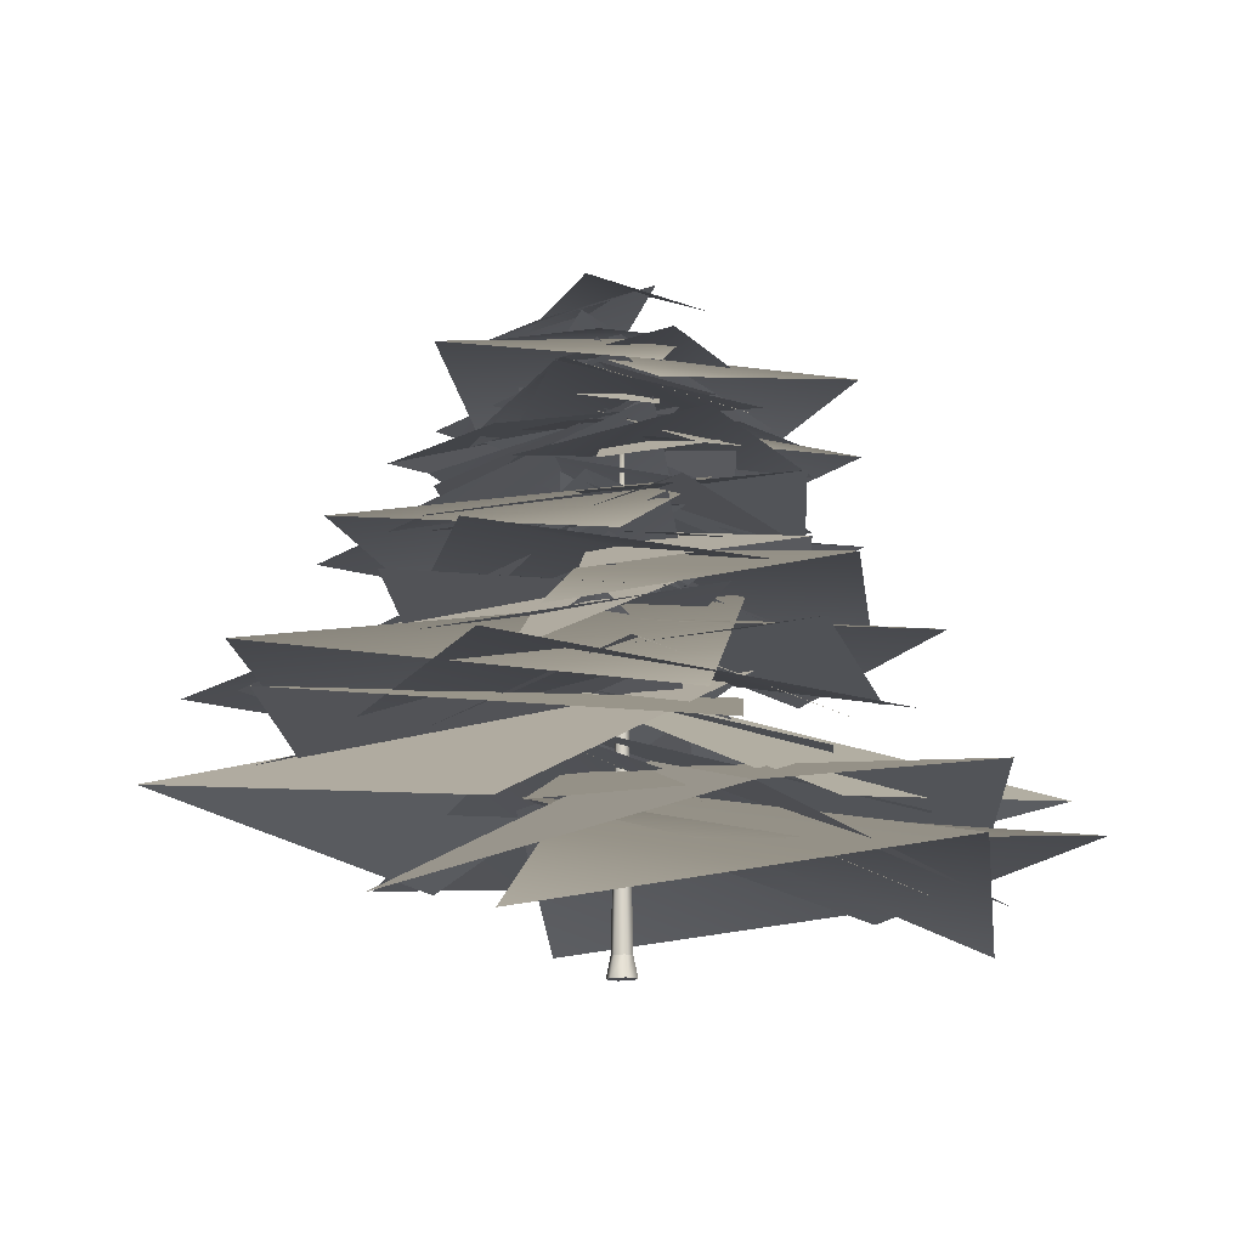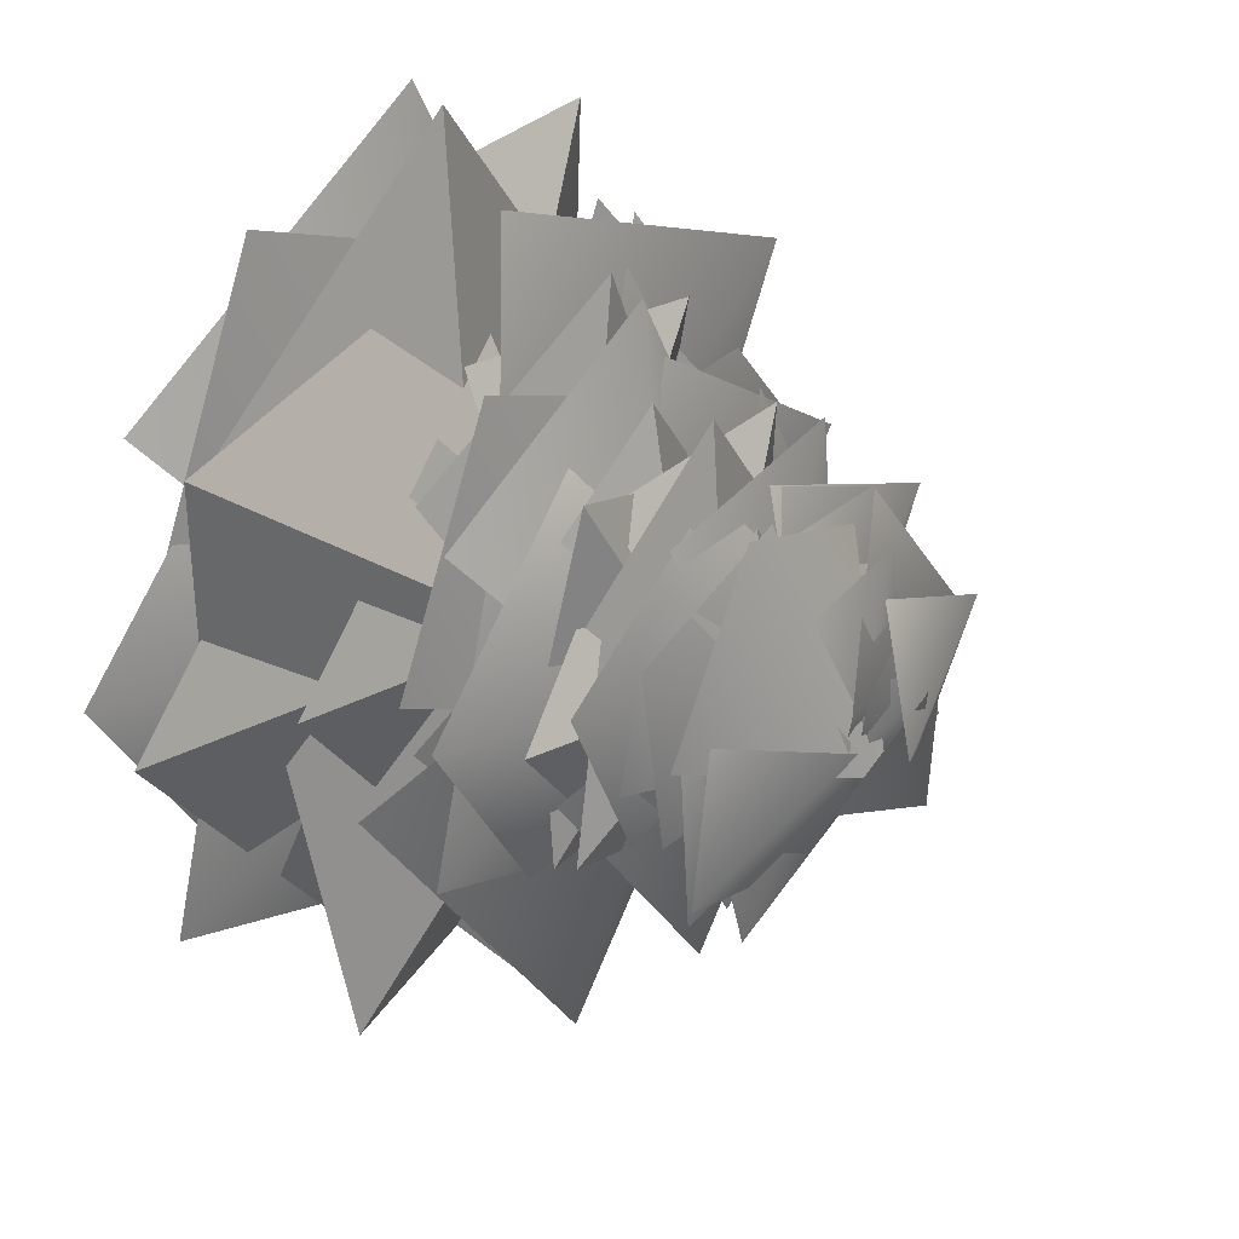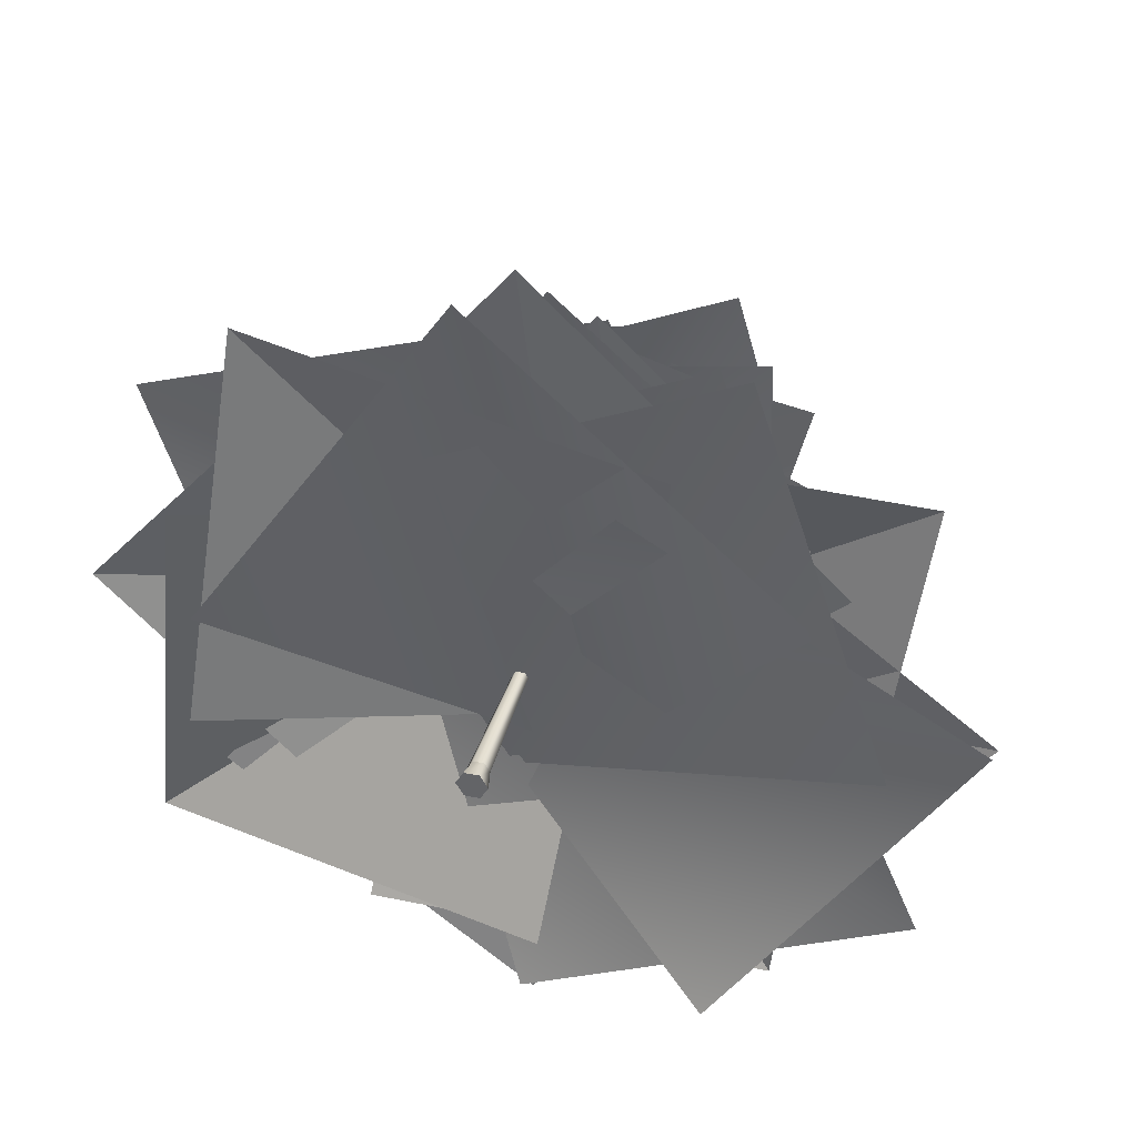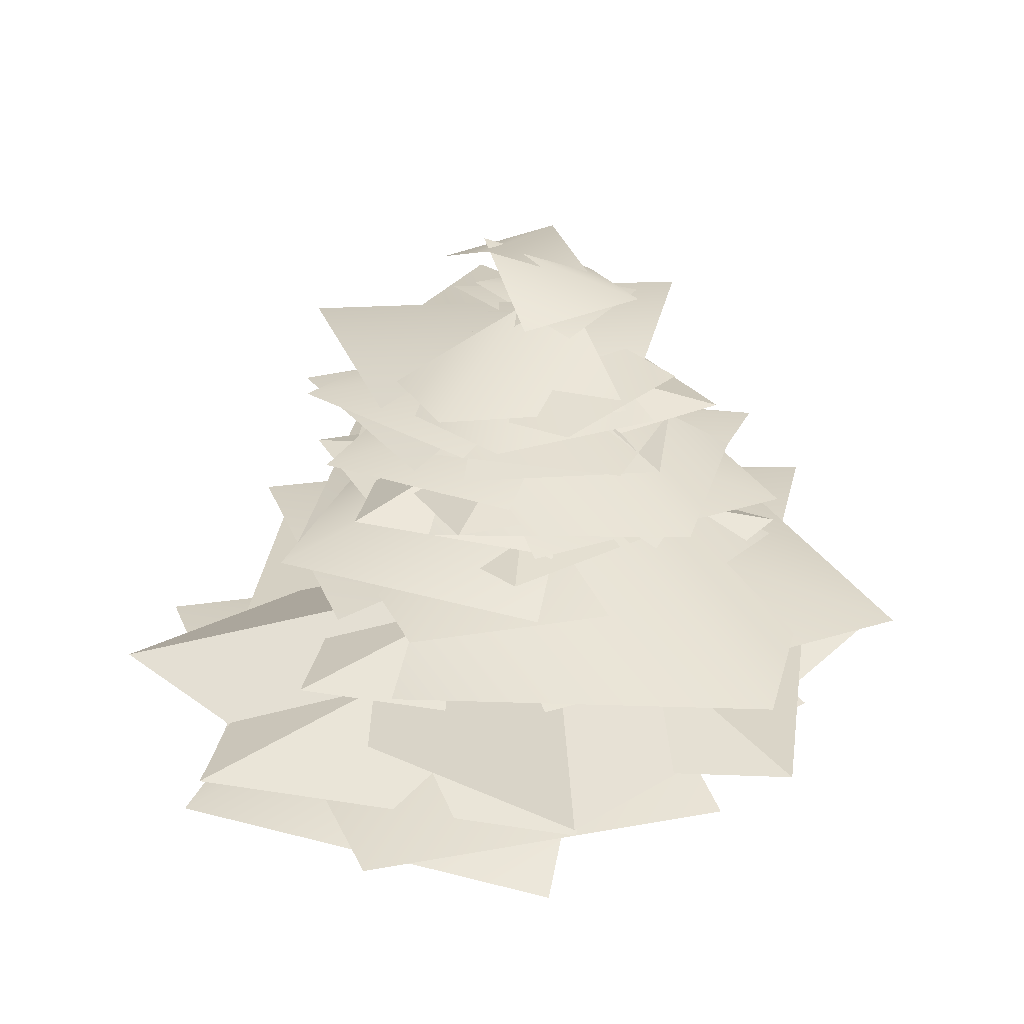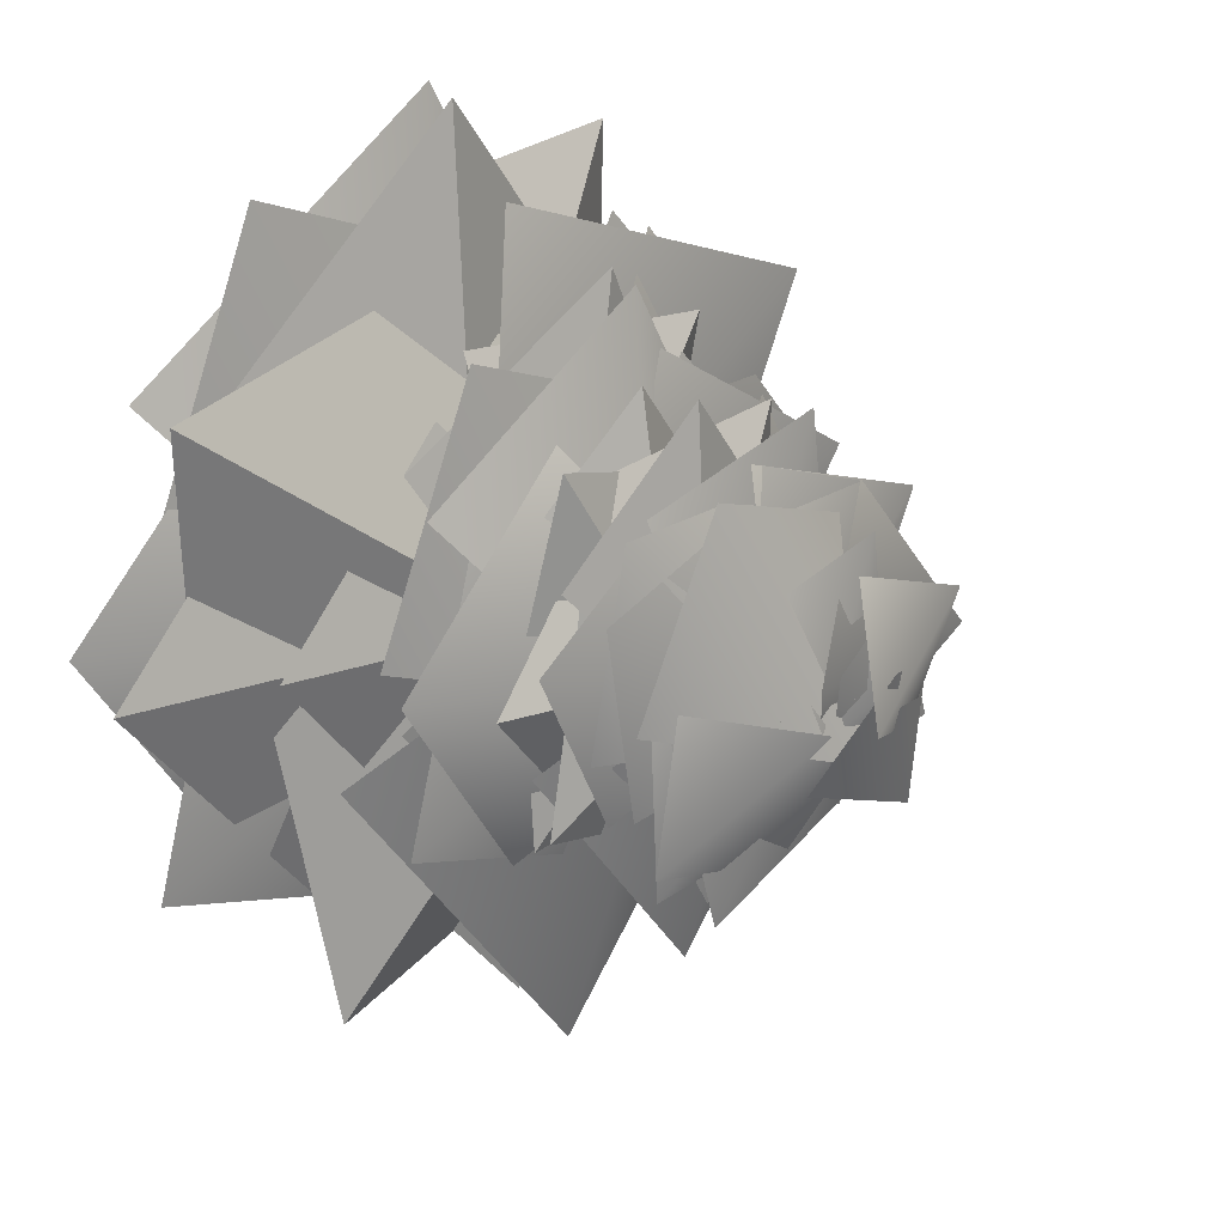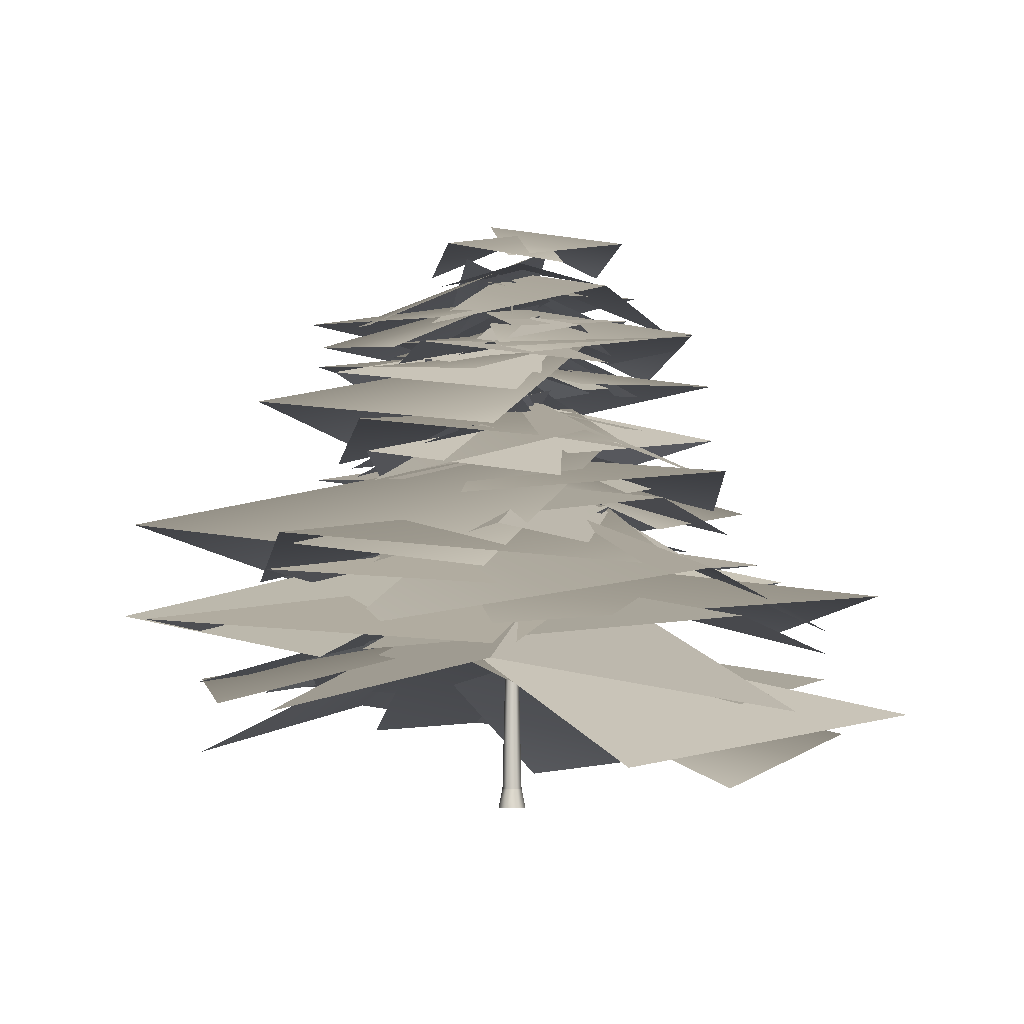
<metadata>
{"format":"obj","ext":"obj","renderer":"f3d","projection":"perspective","resolution":1024,"background":"white","views":[{"elev":-13.6,"azim":-46.0,"up":"+Y"},{"elev":29.1,"azim":127.6,"up":"+Z"},{"elev":36.4,"azim":14.8,"up":"+Z"},{"elev":29.6,"azim":139.2,"up":"+Y"},{"elev":23.2,"azim":132.3,"up":"+Z"},{"elev":-4.5,"azim":-120.0,"up":"+Y"}]}
</metadata>
<code>
g default
v 4.025 59.59 7.733
v 4.465 52.7 -19.48
v -23.19 52.71 8.289
v -23.53 54.76 -19.71
v -4.867 70.61 7.233
v 19.25 63.73 -5.393
v 6.058 65.79 -30.09
v -18.37 63.73 -16.4
v -7.733 54.99 4.025
v 19.48 48.1 4.465
v -8.289 48.11 -23.19
v 19.71 50.16 -23.53
v -7.233 66.01 -4.867
v 5.393 59.13 19.25
v 30.09 61.19 6.058
v 16.4 59.13 -18.37
v 2.495 71.29 4.794
v 2.768 67.02 -12.08
v -14.37 67.03 5.138
v -14.59 68.3 -12.22
v -3.017 72.91 4.484
v 11.93 68.64 -3.343
v 3.756 69.92 -18.66
v -11.39 68.64 -10.17
v -15.7 32.18 -6.36
v 17.96 18.8 34.44
v 23.84 18.81 -41.49
v 59.65 22.81 -0.5247
v -1.921 24.39 -16.83
v -21.66 11.01 32.24
v 28.98 15.02 52.14
v 47.84 11.02 1.101
v -6.36 36.78 15.7
v 34.44 23.4 -17.96
v -41.49 23.41 -23.84
v -0.5247 27.41 -59.65
v -16.83 28.99 1.921
v 32.24 15.61 21.66
v 52.14 19.62 -28.98
v 1.101 15.62 -47.84
v 15.7 36.49 6.36
v -17.96 23.11 -34.44
v -23.84 23.12 41.49
v -59.65 27.12 0.5247
v 1.921 47.52 16.83
v 21.66 34.14 -32.24
v -28.98 38.14 -52.14
v -47.84 34.15 -1.101
v 6.36 28.89 -15.7
v -34.44 15.51 17.96
v 41.49 15.52 23.84
v 0.5247 19.51 59.65
v 16.83 39.91 -1.921
v -32.24 26.53 -21.66
v -52.14 30.54 28.98
v -1.101 26.54 47.84
v -4.395 41.39 10.85
v 23.8 32.14 -12.41
v -28.67 32.15 -16.47
v -0.3626 34.91 -41.22
v -11.63 52.41 1.328
v 22.28 43.17 14.97
v 36.03 45.93 -20.03
v 0.7606 43.17 -33.06
v -10.85 36.79 -4.395
v 12.41 27.54 23.8
v 16.47 27.55 -28.67
v 41.22 30.31 -0.3626
v -1.328 47.81 -11.63
v -14.97 38.57 22.28
v 20.03 41.33 36.03
v 33.06 38.57 0.7607
v 10.85 50.51 4.395
v -12.41 41.26 -23.8
v -16.47 41.27 28.67
v -41.22 44.03 0.3626
v 1.328 61.53 11.63
v 14.97 52.29 -22.28
v -20.03 55.05 -36.03
v -33.06 52.29 -0.7607
v 3.273 63.3 -8.08
v -17.72 56.42 9.242
v 21.35 56.42 12.27
v 0.27 58.48 30.7
v 8.662 74.33 -0.9887
v -16.59 67.44 -11.15
v -26.83 69.5 14.91
v -0.5664 67.45 24.62
v 6.532 43.86 -9.715
v -25.84 34.62 7.253
v 24.67 34.63 22.02
v -8.119 37.38 40.41
v 11.66 54.89 1.092
v -18.73 45.64 -19.23
v -39.38 48.41 12.19
v -7.54 45.65 32.2
v -8.512 62.75 1.885
v 17.66 55.86 9.358
v -2 55.87 -24.54
v 25.13 57.92 -17.63
v -5.725 73.77 -6.574
v 0.2251 66.89 19.99
v 27.5 68.95 13.65
v 20.6 66.89 -13.49
v -1.885 58.15 -8.512
v -9.358 51.26 17.66
v 24.54 51.27 -2
v 17.63 53.32 25.13
v 6.574 69.17 -5.725
v -19.99 62.29 0.2251
v -13.65 64.35 27.5
v 13.49 62.29 20.6
v 1.885 71.87 8.512
v 9.358 64.98 -17.66
v -24.54 64.99 2
v -17.63 67.04 -25.13
v -6.574 78.22 5.725
v 19.99 71.33 -0.2251
v 13.65 73.39 -27.5
v -13.49 71.34 -20.6
v -1.169 69.86 -5.276
v -5.801 65.59 10.95
v 15.22 65.59 -1.24
v 10.93 66.86 15.58
v 4.075 80.88 -3.549
v -12.39 76.61 0.1395
v -8.459 77.89 17.05
v 8.364 76.61 12.77
v 5.276 75.97 -1.169
v -10.95 71.7 -5.801
v 1.24 71.7 15.22
v -15.58 72.98 10.93
v 3.549 82.84 4.075
v -0.1395 78.57 -12.39
v -17.05 79.85 -8.459
v -12.77 78.57 8.364
v -0.8597 60.37 8.675
v 14.39 48.23 -13.87
v -23.95 48.24 -5.744
v -8.922 51.87 -29.37
v -8.031 79.81 3.393
v 19.06 67.67 6.011
v 21.53 71.31 -21.88
v -6.404 67.68 -23.78
v -8.675 55.77 -0.8597
v 13.87 43.63 14.39
v 5.744 43.64 -23.95
v 29.37 47.27 -8.922
v -3.393 75.21 -8.031
v -6.011 63.07 19.06
v 21.88 66.71 21.53
v 23.78 63.08 -6.404
v -0.5329 71.78 5.378
v 8.923 64.25 -8.596
v -14.84 64.26 -3.561
v -5.531 66.51 -18.21
v -4.978 74.63 2.103
v 11.82 67.11 3.727
v 13.35 69.36 -13.56
v -3.97 67.11 -14.74
v -9.665 40.89 -13.91
v -3.801 17.3 38.65
v 42.65 17.32 -21.69
v 50.22 24.36 32.18
v 7.597 27.16 -15.14
v -35.76 3.563 15.14
v -4.256 10.62 59.5
v 39.44 3.581 27.09
v -13.91 45.49 9.665
v 38.65 21.9 3.801
v -21.69 21.92 -42.65
v 32.18 28.96 -50.22
v -15.14 31.76 -7.597
v 15.14 8.163 35.76
v 59.5 15.22 4.256
v 27.09 8.181 -39.44
v 9.665 38.02 13.91
v 3.801 14.43 -38.65
v -42.65 14.45 21.69
v -50.22 21.49 -32.18
v -7.597 57.46 15.14
v 35.76 33.87 -15.14
v 4.256 40.93 -59.5
v -39.44 33.89 -27.09
v 13.91 30.42 -9.665
v -38.65 6.825 -3.801
v 21.69 6.843 42.65
v -32.18 13.88 50.22
v 15.14 49.86 7.597
v -15.14 26.27 -35.76
v -59.5 33.32 -4.256
v -27.09 26.28 39.44
v -9.614 42.45 6.679
v 26.71 26.14 2.627
v -14.99 26.15 -29.47
v 22.24 31.02 -34.71
v -10.46 61.89 -5.25
v 10.46 45.58 24.72
v 41.12 50.46 2.941
v 18.72 45.59 -27.26
v -6.679 37.85 -9.614
v -2.627 21.54 26.71
v 29.47 21.55 -14.99
v 34.71 26.42 22.24
v 5.25 57.29 -10.46
v -24.72 40.98 10.46
v -2.941 45.86 41.12
v 27.26 40.99 18.72
v 6.679 51.56 9.614
v 2.627 35.26 -26.71
v -29.47 35.27 14.99
v -34.71 40.14 -22.24
v -5.25 71 10.46
v 24.72 54.7 -10.46
v 2.941 59.58 -41.12
v -27.26 54.71 -18.72
v 7.16 64.09 -4.974
v -19.89 51.95 -1.956
v 11.16 51.96 21.95
v -16.56 55.58 25.85
v 7.792 83.53 3.91
v -7.792 71.39 -18.41
v -30.62 75.02 -2.19
v -13.94 71.4 20.3
v 10.78 44.92 -4.56
v -25.6 28.62 -8.062
v 8.613 28.63 31.93
v -28.9 33.5 29.39
v 9.16 64.36 7.289
v -5.159 48.06 -26.34
v -39.63 52.94 -11.33
v -23.92 48.07 22.83
v -8.157 63.54 -3.077
v 9.667 51.39 17.49
v 11.75 51.4 -21.64
v 30.68 55.03 -1.01
v -1.197 82.98 -8.635
v -10.74 70.83 16.85
v 15.56 74.47 26.46
v 24.63 70.84 -0.02741
v 3.077 58.94 -8.157
v -17.49 46.79 9.667
v 21.64 46.8 11.75
v 1.01 50.43 30.68
v 8.635 78.38 -1.197
v -16.85 66.23 -10.74
v -26.46 69.87 15.56
v 0.0274 66.24 24.63
v -3.077 72.65 8.157
v 17.49 60.51 -9.667
v -21.64 60.52 -11.75
v -1.01 64.14 -30.68
v -8.635 83.85 1.197
v 16.85 71.71 10.74
v 26.46 75.34 -15.56
v -0.02741 71.72 -24.63
v 1.908 70.34 -5.056
v -10.84 62.82 5.992
v 13.42 62.82 7.284
v 0.6262 65.07 19.02
v 5.353 89.78 -0.7422
v -10.45 82.26 -6.66
v -16.41 84.51 9.644
v 0.01699 82.26 15.27
v 5.056 76.46 1.908
v -5.992 68.93 -10.84
v -7.284 68.94 13.42
v -19.02 71.18 0.6262
v 0.7422 88.57 5.353
v 6.66 81.04 -10.45
v -9.644 83.3 -16.41
v -15.27 81.05 0.01699
g polySurface2 group1
f 5 6 7
f 5 7 8
f 1 4 2
f 1 3 4
f 13 14 15
f 13 15 16
f 9 12 10
f 9 11 12
f 21 22 23
f 21 23 24
f 17 20 18
f 17 19 20
f 29 30 31
f 29 31 32
f 25 28 26
f 25 27 28
f 37 38 39
f 37 39 40
f 33 36 34
f 33 35 36
f 45 46 47
f 45 47 48
f 41 44 42
f 41 43 44
f 53 54 55
f 53 55 56
f 49 52 50
f 49 51 52
f 61 62 63
f 61 63 64
f 57 60 58
f 57 59 60
f 69 70 71
f 69 71 72
f 65 68 66
f 65 67 68
f 77 78 79
f 77 79 80
f 73 76 74
f 73 75 76
f 85 86 87
f 85 87 88
f 81 84 82
f 81 83 84
f 93 94 95
f 93 95 96
f 89 92 90
f 89 91 92
f 101 102 103
f 101 103 104
f 97 100 98
f 97 99 100
f 109 110 111
f 109 111 112
f 105 108 106
f 105 107 108
f 117 118 119
f 117 119 120
f 113 116 114
f 113 115 116
f 125 126 127
f 125 127 128
f 121 124 122
f 121 123 124
f 133 134 135
f 133 135 136
f 129 132 130
f 129 131 132
f 141 142 143
f 141 143 144
f 137 140 138
f 137 139 140
f 149 150 151
f 149 151 152
f 145 148 146
f 145 147 148
f 157 158 159
f 157 159 160
f 153 156 154
f 153 155 156
f 165 166 167
f 165 167 168
f 161 164 162
f 161 163 164
f 173 174 175
f 173 175 176
f 169 172 170
f 169 171 172
f 181 182 183
f 181 183 184
f 177 180 178
f 177 179 180
f 189 190 191
f 189 191 192
f 185 188 186
f 185 187 188
f 197 198 199
f 197 199 200
f 193 196 194
f 193 195 196
f 205 206 207
f 205 207 208
f 201 204 202
f 201 203 204
f 213 214 215
f 213 215 216
f 209 212 210
f 209 211 212
f 221 222 223
f 221 223 224
f 217 220 218
f 217 219 220
f 229 230 231
f 229 231 232
f 225 228 226
f 225 227 228
f 237 238 239
f 237 239 240
f 233 236 234
f 233 235 236
f 245 246 247
f 245 247 248
f 241 244 242
f 241 243 244
f 253 254 255
f 253 255 256
f 249 252 250
f 249 251 252
f 261 262 263
f 261 263 264
f 257 260 258
f 257 259 260
f 269 270 271
f 269 271 272
f 265 268 266
f 265 267 268
g default
v -0.7897 42.72 -0
v -0.3949 42.72 0.6839
v 0.3949 42.72 0.6839
v 0.7897 42.72 -0
v 0.3949 42.72 -0.6839
v -0.3949 42.72 -0.6839
v -0 83.17 0
v -0.5383 18.72 -0.9324
v -1.077 18.72 -0
v -0.5383 18.72 0.9324
v 0.5383 18.72 0.9324
v 1.077 18.72 0
v 0.5383 18.72 -0.9324
v 1.448 2.725 0
v 0.7239 2.725 -1.254
v -0.7239 2.725 -1.254
v -1.448 2.725 -0
v -0.7239 2.725 1.254
v 0.7239 2.725 1.254
v 1.023 -0.1598 -1.772
v -1.023 -0.1598 -1.772
v -2.047 -0.1598 -0
v -1.023 -0.1598 1.772
v 1.023 -0.1598 1.772
v 2.047 -0.1598 0
g group1 polySurface1
f 273 274 279
f 274 275 279
f 275 276 279
f 276 277 279
f 277 278 279
f 278 273 279
f 280 281 273 278
f 281 282 274 273
f 282 283 275 274
f 283 284 276 275
f 284 285 277 276
f 285 280 278 277
f 286 287 285 284
f 287 288 280 285
f 288 289 281 280
f 289 290 282 281
f 290 291 283 282
f 291 286 284 283
f 292 293 288 287
f 293 294 289 288
f 294 295 290 289
f 295 296 291 290
f 296 297 286 291
f 297 292 287 286
f 293 292 297 294
f 294 297 296 295

</code>
